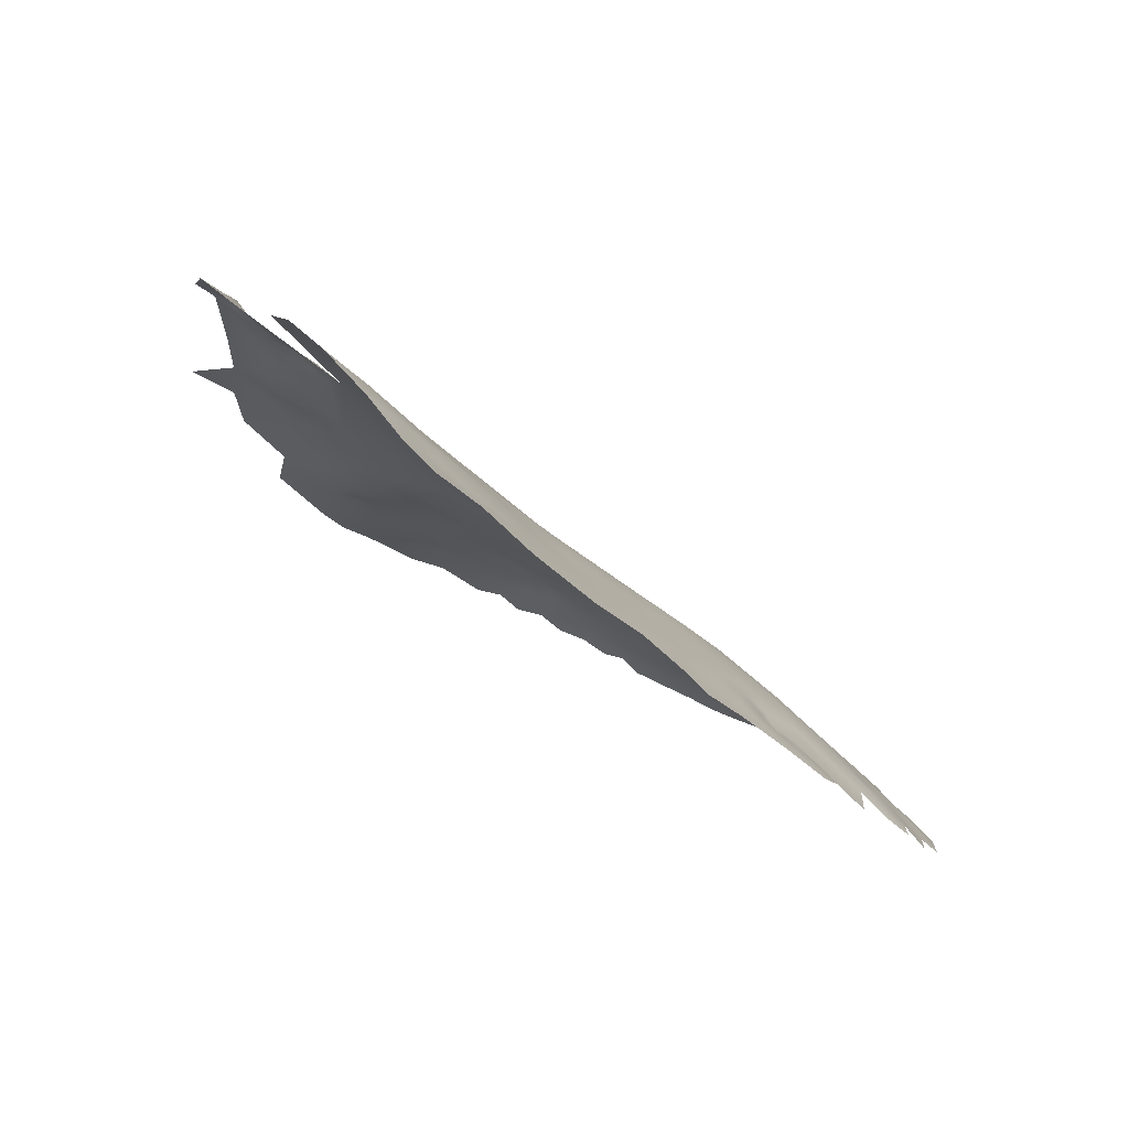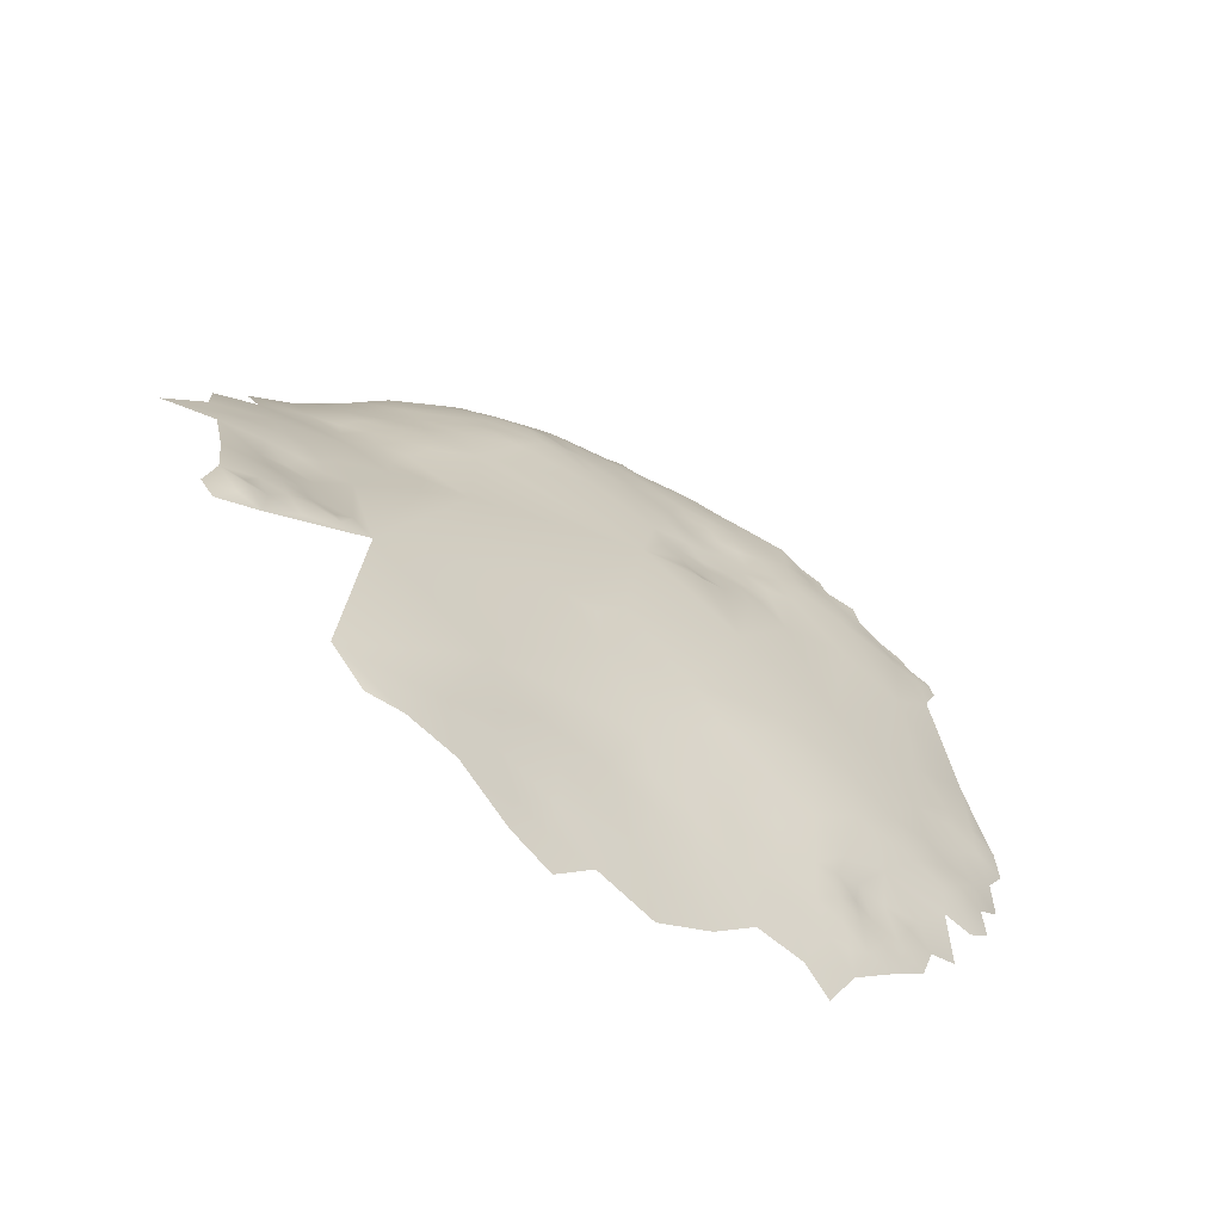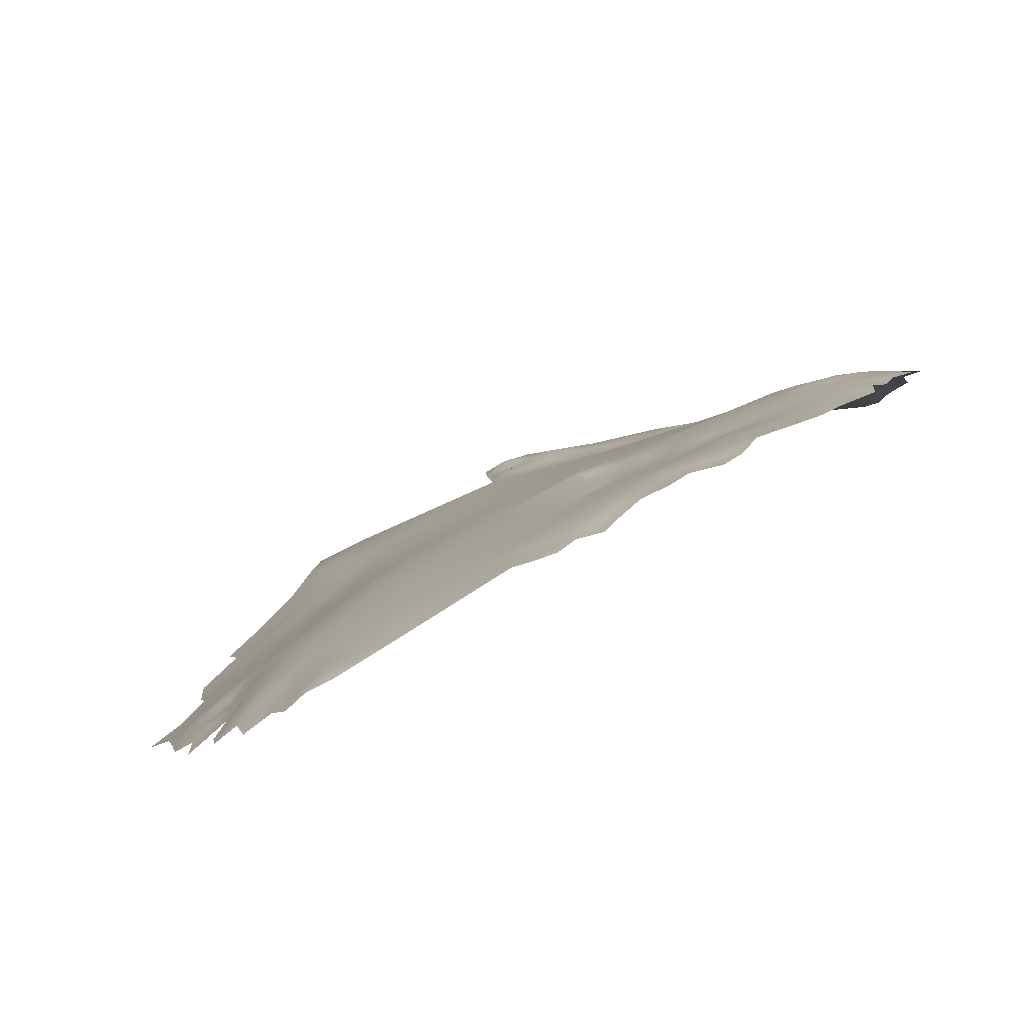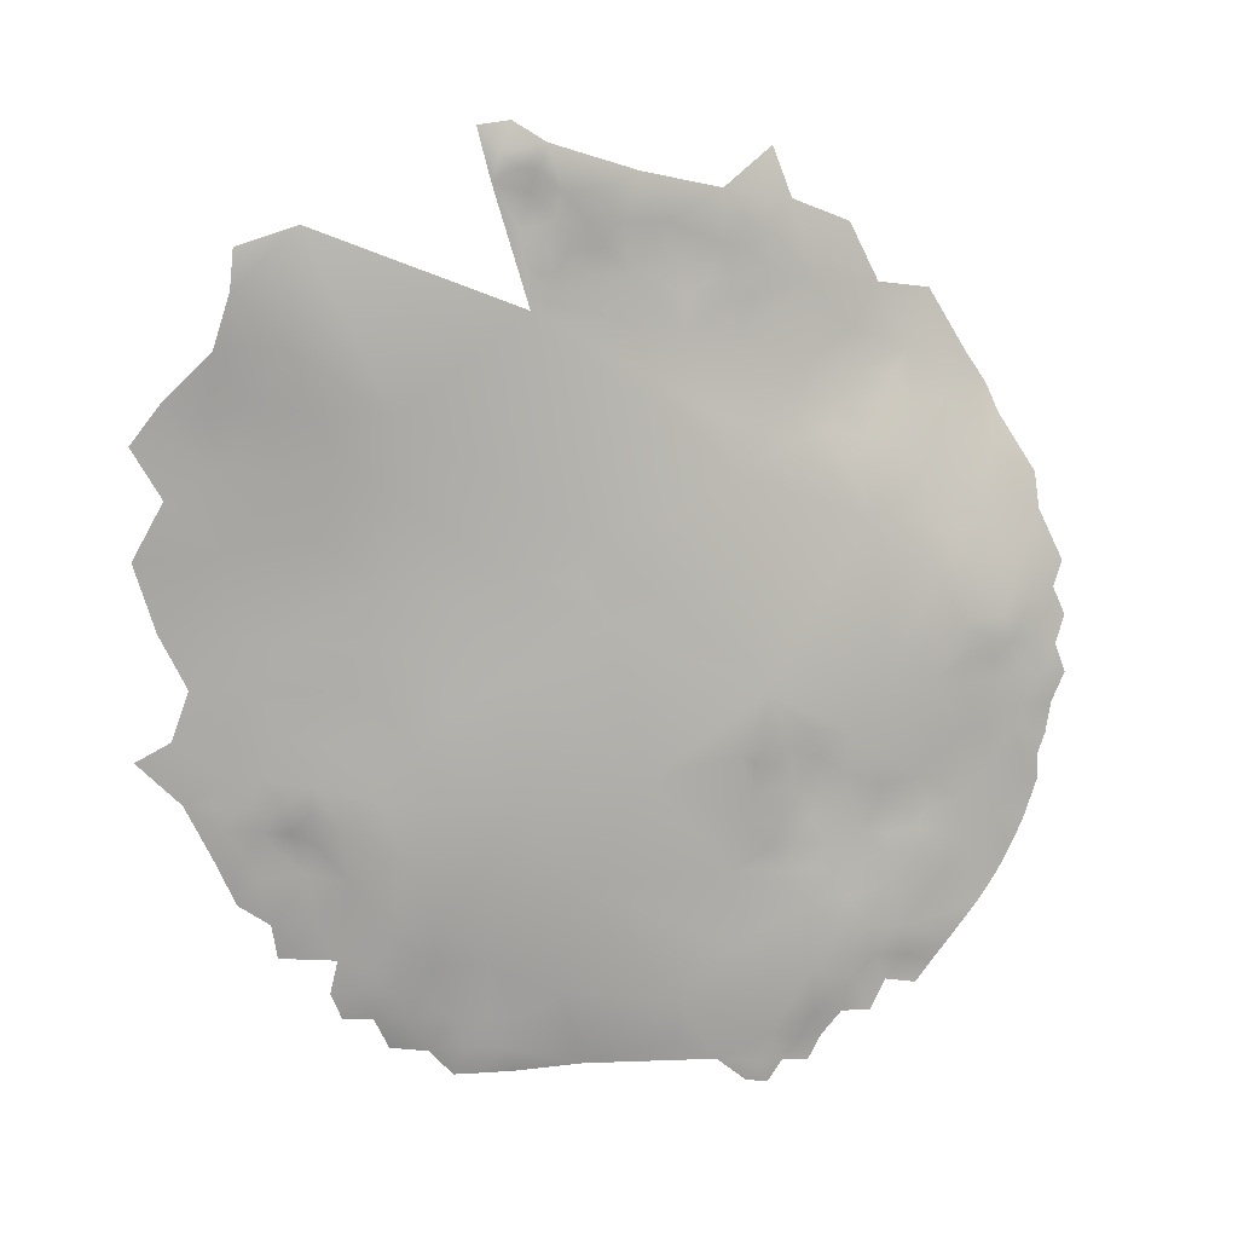
<metadata>
{"format":"obj","ext":"obj","renderer":"f3d","projection":"perspective","resolution":1024,"background":"white","views":[{"elev":9.4,"azim":-123.5,"up":"+Y"},{"elev":44.5,"azim":-131.5,"up":"+Y"},{"elev":55.3,"azim":-23.3,"up":"+Z"},{"elev":65.7,"azim":-34.4,"up":"+Y"}]}
</metadata>
<code>
v -174.6 782.6 -83.75
v -170.2 786.6 -90.38
v -174.1 785.8 -87.57
v -173.6 788.9 -91.35
v -177.4 787.8 -89.04
v -178.3 785 -85.02
v -179 781.3 -81.29
v -177.3 791.3 -92.39
v -177 794 -96.17
v -180.9 793.3 -93.78
v -181.2 790.4 -90.43
v -173.7 792.1 -94.94
v -173.3 794.7 -98.84
v -170 789.8 -94.18
v -170.1 792.7 -97.59
v -169.6 795.1 -101.6
v -166.3 790.5 -96.84
v -166 793 -100.7
v -163.1 797.1 -109.3
v -163.4 799.8 -114.4
v -167.9 800 -110.8
v -168.5 797.3 -106.3
v -172.8 797.2 -103.2
v -171.8 799.5 -107.5
v -171.7 801.7 -111.8
v -175.6 799.5 -106
v -177 796.8 -100.6
v -180.6 798.6 -102.4
v -180.9 796.1 -98.13
v -180.1 801.2 -106.9
v -184.2 800.4 -104
v -184.5 797.9 -99.94
v -165.8 795.3 -104.4
v -176.5 803.6 -113.1
v -167.4 801.7 -114.7
v -184.3 792.3 -91.96
v -170.7 804.2 -117.7
v -163.6 802 -118.9
v -162.9 804.1 -123.5
v -163.5 807.2 -128.2
v -191.6 772.8 -70.36
v -195.5 771.3 -68.22
v -186.4 775.2 -73.92
v -184.9 778.1 -76.46
v -184.3 780.8 -79.53
v -183.9 783.8 -82.91
v -187.4 782.6 -81.15
v -182 778.6 -78.36
v -187.6 785.5 -84.35
v -190.6 784.2 -82.92
v -191.7 780.9 -79.15
v -187.4 779.4 -77.62
v -191.2 787 -85.97
v -191.5 789.7 -89.28
v -195.2 788.6 -88.02
v -187.9 788.5 -87.75
v -188.1 791.5 -91.03
v -184.9 790 -89.81
v -183.4 787.1 -86.6
v -195.8 784.9 -83.94
v -166.8 805.9 -123.3
v -277.3 819.9 -156.6
v -194.9 791.3 -91.65
v -302.8 800.9 -144.4
v -300 796.3 -136.5
v -300.2 790.8 -128.8
v -292.8 796.3 -131.2
v -300.7 785.9 -122.5
v -299.5 779.8 -114.1
v -293.8 785.9 -118.3
v -292.1 791 -124.4
v -296.8 802.5 -143.4
v -292.4 780.2 -108.7
v -292.2 773.7 -99.96
v -284.9 779.5 -102.2
v -284 783.3 -106.4
v -288.8 779.9 -105.2
v -288.6 776.9 -101
v -280.7 779.4 -99.95
v -176 806.8 -119.2
v -171.1 807.5 -123.4
v -190.8 776.9 -74.77
v -195.7 775.5 -72.77
v -273.9 779.4 -96.02
v -268.7 765.6 -78.38
v -277.1 784.9 -104.1
v -276.8 791.1 -112.2
v -276 797 -120.6
v -282.6 794.2 -120.9
v -267.8 789.6 -105.5
v -276.4 801.5 -128.7
v -267.9 795.9 -114.2
v -268.5 800.9 -122.3
v -268.5 805.8 -130.1
v -261.3 800.8 -117.8
v -261 804.5 -123.6
v -259.3 809 -130
v -260.4 815.5 -140.3
v -251 806.3 -122.2
v -252.7 814.1 -134.6
v -272.8 815.6 -148.2
v -285.4 788.7 -115.1
v -283 798.4 -127.5
v -283.1 802.9 -134.9
v -282.7 807.5 -141.7
v -275.2 806.8 -136.1
v -267 810.9 -137.1
v -274.2 811.4 -142.5
v -281.9 812.2 -148.4
v -267.1 815 -143.8
v -291 807.4 -146.9
v -290.7 812.6 -154.7
v -277.6 773 -90.69
v -296.2 796.2 -133.7
v -297 794 -130.8
v -288.4 799.1 -132.5
v -289.2 802.6 -138.4
v -293.3 798.8 -135.7
v -288.5 796.4 -128.1
v -288.8 819.7 -163.2
v -280.7 825.3 -166.2
v -281.1 830.6 -173.7
v -274.9 829.9 -169.4
v -274.5 834.5 -174.9
v -269.8 833 -170.3
v -264.9 839.8 -175.1
v -259.1 845.7 -178.6
v -258.7 795.8 -109.5
v -256.5 839.9 -169.9
v -263.5 834.1 -167.2
v -264.9 820.9 -150.7
v -188.5 799.7 -102.2
v -183.9 803.5 -109.8
v -285.3 795.6 -124.9
v -292.5 777 -104.3
v -296.1 773.6 -102.6
v -292.2 769.6 -96.03
v -278.3 766 -83.37
v -282.5 766.7 -85.63
v -282.3 769.9 -89.52
v -278.2 769.5 -86.45
v -297.9 783.7 -117.8
v -292.4 783.6 -114.9
v -297.6 785.9 -120.2
v -289.9 788.9 -119.7
v -199.4 772.6 -69.53
v -202.6 774.7 -71.47
v -199.4 769.7 -66.35
v -282.1 773.7 -94.11
v -273.9 772 -87.77
v -267.8 770.9 -83.54
v -266.5 774.7 -87.08
v -203.1 771.7 -67.8
v -208 773.2 -70.04
v -205 777.2 -74.53
v -204.8 779.8 -78.5
v -208 778.8 -77
v -199.9 779.1 -77.09
v -204.1 783.4 -82.59
v -208.4 781.3 -80.5
v -211 777.1 -74.7
v -211.8 779.6 -78.63
v -215.8 775.2 -73.1
v -218 777.9 -77.75
v -214.5 778.2 -76.81
v -209.7 784.4 -84.15
v -208.5 787.5 -87.59
v -210.9 790.8 -92.52
v -212.4 782.1 -82.33
v -186.5 794.7 -95.13
v -227.6 767.7 -65.44
v -232.6 770.4 -69.56
v -241 775.2 -78.15
v -222.9 765.9 -63.05
v -222.8 769.3 -66.46
v -227.3 763.7 -60.86
v -231.2 764.6 -63.06
v -218.8 763.7 -60.46
v -218.6 767.4 -64.18
v -226.1 770.8 -68.5
v -216.7 770.8 -67.32
v -225.9 773.8 -72.2
v -227.8 777 -77.09
v -225.7 780 -80.79
v -225.9 782.3 -84.28
v -222.6 778.7 -78.38
v -222.3 775.8 -74.51
v -221.8 772.8 -70.32
v -292.3 793.8 -127.3
v -289.2 790.9 -122.7
v -295.8 788.7 -122.8
v -298.7 789.3 -125.4
v -289 793.3 -125
v -287.5 769.2 -92.33
v -287.7 773.1 -96.64
v -286.2 766.3 -87.98
v -181.2 806.3 -115.7
v -181.1 808.9 -120.8
v -185.8 808.5 -117.9
v -192.5 806.6 -113.7
v -185.3 806.1 -113.8
v -286.6 792.4 -121.9
v -238.9 760.1 -60.67
v -215 765.1 -61.58
v -295.7 776.4 -106.2
v -243.6 814.9 -132.4
v -246.1 759.9 -61.34
v -204.6 768.6 -64.44
v -199 820.2 -135.6
v -200.3 817 -130.7
v -194.3 816.9 -132
v -189.3 819.1 -135.5
v -296 791.2 -126.2
v -242.6 761.6 -62.57
v -242.4 765.2 -66.13
v -238.9 763 -63.67
v -235.6 762.4 -62.19
v -246.3 762.5 -64.14
v -249 761 -63.17
v -251.4 764 -67.83
v -254.7 767.5 -72.94
v -252.4 771.1 -76.25
v -235.3 765.3 -64.74
v -231.3 767.3 -65.67
v -255.9 849.6 -182.1
v -284.6 776.2 -98.9
v -189.3 837.2 -158.1
v -188.2 833.6 -153.6
v -184.6 834.6 -155.9
v -193.1 832.7 -152.8
v -185.1 831.3 -151.6
v -189.2 830.9 -150.4
v -179.9 832 -153.6
v -178.4 835.9 -160.8
v -193.5 829.3 -148.5
v -197.9 827.9 -146.6
v -197.6 830.6 -150.1
v -201.5 830 -149.2
v -204.3 827.6 -145.9
v -192.8 826.8 -145.3
v -246.4 849.6 -179.9
v -214.3 837.4 -157.5
v -214.7 840.2 -160.3
v -218.1 841.8 -161.4
v -210.3 838.7 -158.8
v -218.3 839 -158.8
v -210.7 842.2 -162
v -205.7 840.1 -160.2
v -207.2 834.9 -154.6
v -215 843.4 -163.8
v -221.3 840.3 -159.9
v -218.3 836.6 -155.9
v -199.6 842.8 -164.2
v -206.9 844.3 -164.2
v -199.5 837.3 -158.1
v -211.5 767.4 -62.39
v -195.9 824.6 -142.4
v -219.8 843.8 -165.1
v -220.3 848.6 -171.4
v -216.2 846.8 -167.9
v -216.3 850 -170.5
v -213.6 848.6 -169.5
v -217.4 851.2 -173.2
v -218.5 853.6 -177.6
v -210.7 850.3 -171.4
v -211.7 845.6 -166.1
v -223.8 837.1 -156.7
v -199.9 833 -154
v -226.1 785.5 -87.61
v -227.6 789.4 -92.82
v -231.2 786.6 -90.02
v -229.5 783.2 -85.96
v -226 792.3 -95.71
v -227.6 794.4 -97.41
v -223.6 790.9 -94.21
v -223.4 793.6 -96.8
v -219.9 791.8 -94.88
v -221.9 787.7 -90.49
v -221.7 784 -86.01
v -216.3 789.4 -91.93
v -216 792.4 -95.11
v -213.9 786.9 -88.06
v -219 797.8 -102.3
v -228.9 780.6 -82.56
v -236.1 782.5 -86.4
v -221 781.2 -81.88
v -217.9 785.5 -88.19
v -201.6 789.2 -89.08
v -199.8 794.6 -95.71
v -189 828.3 -147.3
v -207.4 815.7 -127
v -206 821 -135.2
v -235 808.5 -120.5
v -231.1 815.7 -130
v -236 812.7 -127
v -213.6 852.5 -176.1
v -271.5 827.9 -164.4
v -257.1 786.1 -96.69
v -176.6 810 -124.7
v -177.2 812 -129.3
v -181.4 811.7 -126.6
v -181.2 814.2 -131.7
v -187 814.1 -129
v -191.4 813.4 -126.7
v -186.5 811.3 -123.4
v -191 811.2 -121.3
v -196.1 814.2 -127.1
v -172.6 812.6 -131.9
v -264.5 827.4 -158.5
v -257.4 828.3 -156.5
v -252.3 823.6 -148
v -247.5 831.6 -155.9
v -257.2 833 -162.1
v -215.7 780.6 -80.87
v -215.7 783.6 -84.56
v -172.6 826.2 -148.3
v -172.4 819.4 -140.5
v -164.6 814.6 -137.5
v -182.6 824.9 -144.1
v -180 818.1 -136.7
v -240.8 794.2 -101.6
f 223 216 217
f 71 193 189
f 58 36 57
f 190 202 193
f 190 193 71
f 276 273 275
f 192 191 213
f 276 274 273
f 50 51 47
f 214 218 207
f 10 11 8
f 49 47 46
f 49 50 47
f 207 218 219
f 53 50 49
f 246 244 251
f 246 243 244
f 260 262 261
f 265 261 262
f 52 45 47
f 315 314 169
f 266 250 247
f 17 15 14
f 165 163 161
f 59 49 46
f 184 185 284
f 214 216 215
f 252 251 267
f 252 246 251
f 269 185 279
f 282 287 315
f 236 239 257
f 215 218 214
f 49 56 53
f 49 59 56
f 51 52 47
f 29 27 28
f 10 170 36
f 119 189 193
f 12 9 8
f 191 71 213
f 175 179 181
f 175 174 179
f 153 208 148
f 290 235 240
f 46 47 45
f 161 162 165
f 284 185 272
f 203 217 216
f 203 216 214
f 13 12 15
f 13 9 12
f 148 42 146
f 250 244 243
f 177 171 224
f 66 192 213
f 56 57 54
f 56 58 57
f 186 184 183
f 269 272 185
f 238 239 236
f 238 236 237
f 276 275 277
f 33 16 18
f 14 15 12
f 16 13 15
f 153 147 154
f 11 36 58
f 11 10 36
f 45 44 48
f 45 52 44
f 161 157 162
f 159 160 156
f 54 53 56
f 277 283 276
f 134 202 89
f 10 8 9
f 53 54 55
f 60 53 55
f 4 3 2
f 4 5 3
f 247 250 243
f 160 162 157
f 160 157 156
f 228 230 232
f 228 232 231
f 3 6 1
f 6 7 1
f 240 236 257
f 60 50 53
f 5 4 8
f 246 242 243
f 13 16 23
f 229 227 228
f 77 73 135
f 4 14 12
f 4 12 8
f 5 8 11
f 229 231 233
f 229 228 231
f 166 169 160
f 159 166 160
f 236 235 237
f 236 240 235
f 153 148 146
f 153 146 147
f 59 58 56
f 155 156 157
f 24 26 23
f 14 4 2
f 119 67 189
f 171 175 180
f 272 269 271
f 118 114 67
f 32 29 28
f 73 205 135
f 18 16 15
f 18 15 17
f 5 6 3
f 162 160 169
f 213 71 189
f 35 25 21
f 156 155 158
f 23 27 13
f 31 132 32
f 31 32 28
f 220 219 218
f 314 162 169
f 198 199 197
f 68 191 192
f 248 253 254
f 75 78 226
f 201 197 199
f 201 199 200
f 31 28 30
f 177 224 223
f 67 119 116
f 67 116 118
f 232 235 290
f 232 230 235
f 286 184 186
f 277 280 281
f 164 163 165
f 182 187 183
f 278 275 270
f 145 202 190
f 286 279 185
f 286 185 184
f 32 170 29
f 144 191 68
f 21 25 24
f 21 24 22
f 9 13 27
f 9 27 29
f 188 187 182
f 115 67 114
f 270 271 269
f 270 269 278
f 74 78 135
f 245 243 242
f 245 247 243
f 22 16 33
f 142 144 68
f 165 314 164
f 165 162 314
f 188 175 181
f 134 193 202
f 134 119 193
f 135 205 136
f 135 136 74
f 187 186 183
f 139 138 141
f 172 171 180
f 172 224 171
f 117 118 116
f 22 24 23
f 22 23 16
f 301 300 302
f 259 261 263
f 29 10 9
f 29 170 10
f 20 35 21
f 210 292 291
f 63 55 54
f 26 27 23
f 270 275 273
f 278 269 279
f 278 279 287
f 168 281 280
f 300 301 299
f 304 305 303
f 37 25 35
f 188 182 180
f 188 180 175
f 283 277 281
f 266 260 250
f 171 174 175
f 299 198 80
f 38 35 20
f 196 139 140
f 43 44 52
f 43 52 82
f 37 81 80
f 178 204 179
f 178 179 174
f 79 75 226
f 21 19 20
f 37 34 25
f 170 57 36
f 61 39 40
f 144 142 70
f 7 45 48
f 248 247 245
f 103 119 134
f 113 141 150
f 65 115 114
f 247 254 266
f 247 248 254
f 177 223 217
f 195 226 78
f 28 27 26
f 28 26 30
f 258 250 260
f 258 244 250
f 266 262 260
f 195 78 74
f 63 289 288
f 195 137 194
f 195 74 137
f 259 260 261
f 230 237 235
f 263 261 265
f 302 303 301
f 113 149 140
f 113 140 141
f 171 177 176
f 171 176 174
f 59 11 58
f 46 45 7
f 301 303 305
f 34 37 80
f 31 30 133
f 248 255 253
f 77 75 76
f 304 306 305
f 19 21 22
f 19 22 33
f 296 263 265
f 234 229 233
f 258 260 259
f 42 41 83
f 42 83 146
f 293 294 295
f 77 135 78
f 77 78 75
f 80 198 197
f 80 197 34
f 145 190 71
f 194 196 140
f 280 287 282
f 115 66 213
f 150 85 151
f 285 284 272
f 41 82 83
f 288 55 63
f 210 307 211
f 210 211 209
f 172 180 182
f 278 287 280
f 85 141 138
f 85 150 141
f 51 82 52
f 278 277 275
f 278 280 277
f 284 183 184
f 315 169 166
f 315 287 279
f 81 299 80
f 223 215 216
f 315 286 314
f 315 279 286
f 142 143 70
f 209 292 210
f 164 314 286
f 164 286 186
f 46 6 59
f 46 7 6
f 198 305 199
f 149 226 195
f 264 263 296
f 301 198 299
f 301 305 198
f 104 117 116
f 149 194 140
f 149 195 194
f 103 116 119
f 125 124 123
f 283 274 276
f 187 164 186
f 133 197 201
f 154 147 155
f 115 189 67
f 115 213 189
f 70 191 144
f 51 50 60
f 306 199 305
f 306 200 199
f 249 245 242
f 147 158 155
f 118 65 114
f 110 107 98
f 161 155 157
f 282 168 280
f 282 167 168
f 59 5 11
f 59 6 5
f 230 228 227
f 89 103 134
f 102 202 145
f 102 89 202
f 282 315 166
f 282 166 167
f 154 208 153
f 41 43 82
f 152 150 151
f 259 263 264
f 252 242 246
f 187 188 163
f 187 163 164
f 25 26 24
f 145 191 70
f 145 71 191
f 297 125 123
f 154 155 161
f 159 156 158
f 68 192 66
f 258 251 244
f 268 237 230
f 181 163 188
f 69 143 142
f 79 76 75
f 79 86 76
f 268 238 237
f 63 54 57
f 122 123 124
f 290 231 232
f 307 210 291
f 285 272 271
f 220 218 215
f 61 81 37
f 147 146 83
f 147 83 158
f 73 77 76
f 96 93 95
f 249 248 245
f 37 35 38
f 304 211 307
f 145 70 143
f 256 179 204
f 172 223 224
f 133 201 200
f 132 170 32
f 110 101 108
f 110 108 107
f 131 101 110
f 154 161 163
f 107 106 94
f 107 108 106
f 159 167 166
f 34 197 133
f 34 133 30
f 81 61 40
f 60 55 288
f 149 79 226
f 104 116 103
f 66 115 65
f 302 300 308
f 61 38 39
f 61 37 38
f 92 95 93
f 130 129 126
f 249 238 268
f 168 167 288
f 266 265 262
f 270 273 274
f 34 26 25
f 34 30 26
f 310 312 313
f 106 91 94
f 90 298 128
f 299 308 300
f 209 211 212
f 133 132 31
f 211 303 212
f 211 304 303
f 109 105 108
f 249 268 255
f 249 255 248
f 84 79 149
f 84 149 113
f 105 117 104
f 51 83 82
f 121 297 123
f 121 123 122
f 313 129 130
f 73 143 69
f 317 319 320
f 317 316 319
f 307 306 304
f 109 111 105
f 109 112 111
f 51 158 83
f 168 288 289
f 106 108 105
f 106 105 104
f 104 103 91
f 104 91 106
f 92 93 88
f 92 88 87
f 88 103 89
f 88 91 103
f 234 227 229
f 109 108 101
f 127 126 129
f 317 308 318
f 99 97 96
f 159 288 167
f 159 60 288
f 91 88 93
f 91 93 94
f 310 311 312
f 302 212 303
f 302 320 212
f 313 309 310
f 102 145 143
f 222 221 220
f 128 95 92
f 181 179 256
f 84 86 79
f 72 64 65
f 84 113 150
f 118 72 65
f 172 182 183
f 72 118 117
f 130 125 297
f 258 267 251
f 126 125 130
f 81 308 299
f 81 40 308
f 320 302 308
f 320 308 317
f 90 128 92
f 111 72 117
f 111 117 105
f 87 89 102
f 87 88 89
f 206 295 294
f 319 231 290
f 62 109 101
f 181 154 163
f 94 93 96
f 94 96 97
f 97 107 94
f 90 92 87
f 90 87 86
f 62 297 121
f 318 308 40
f 285 183 284
f 310 309 131
f 130 309 313
f 130 297 309
f 99 100 97
f 99 206 100
f 98 107 97
f 98 97 100
f 62 101 131
f 87 102 76
f 87 76 86
f 319 290 240
f 172 215 223
f 126 124 125
f 222 220 215
f 98 131 110
f 62 121 120
f 206 293 295
f 249 239 238
f 319 212 320
f 319 316 233
f 319 233 231
f 99 96 95
f 241 225 127
f 84 150 152
f 249 242 252
f 73 102 143
f 73 76 102
f 62 112 109
f 62 120 112
f 62 309 297
f 62 131 309
f 84 90 86
f 181 256 208
f 181 208 154
f 312 129 313
f 321 128 298
f 131 311 310
f 319 240 257
f 99 293 206
f 98 311 131
f 298 90 84
f 321 270 274
f 321 271 270
f 222 172 173
f 222 215 172
f 222 152 151
f 100 311 98
f 99 95 128
f 321 285 271
f 85 222 151
f 321 274 283
f 85 221 222
f 298 84 152
f 206 311 100
f 321 99 128
f 85 220 221
f 321 293 99
f 298 285 321
f 298 152 222
f 298 222 173
f 168 283 281
f 170 63 57
f 170 289 63
f 307 200 306
f 259 267 258
f 200 132 133
f 132 289 170
f 289 283 168
f 129 241 127
f 257 212 319
f 257 209 212
f 239 209 257
f 239 292 209
f 291 200 307
f 252 239 249
f 200 289 132
f 267 239 252
f 312 241 129
f 206 312 311
f 294 312 206
f 200 283 289
f 267 292 239
f 283 293 321
f 283 294 293
f 267 291 292
f 312 267 241
f 291 283 200
f 294 267 312
f 291 294 283
f 267 294 291
f 230 255 268
f 254 265 266
f 227 255 230
f 227 253 255
f 253 265 254
f 141 140 139
f 158 60 159
f 51 60 158
f 183 173 172
f 285 173 183
f 173 285 298

</code>
